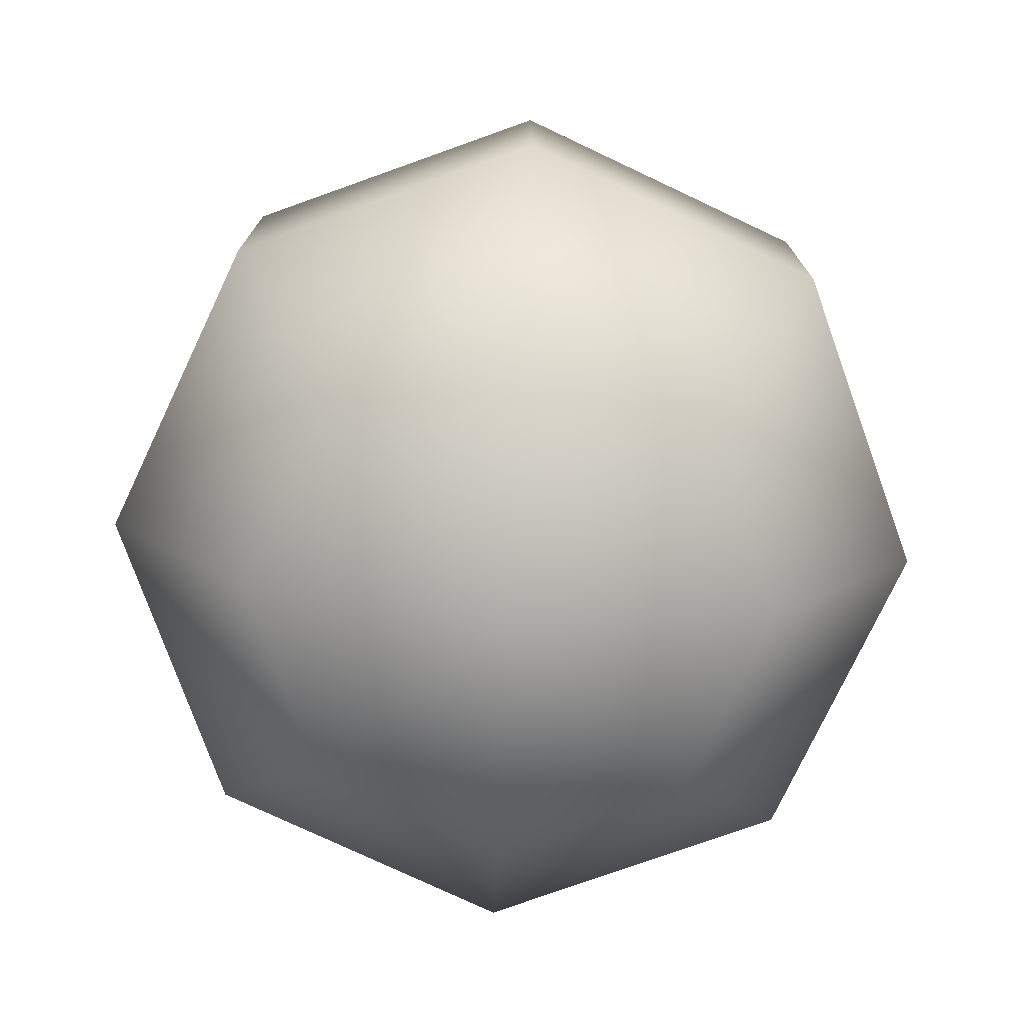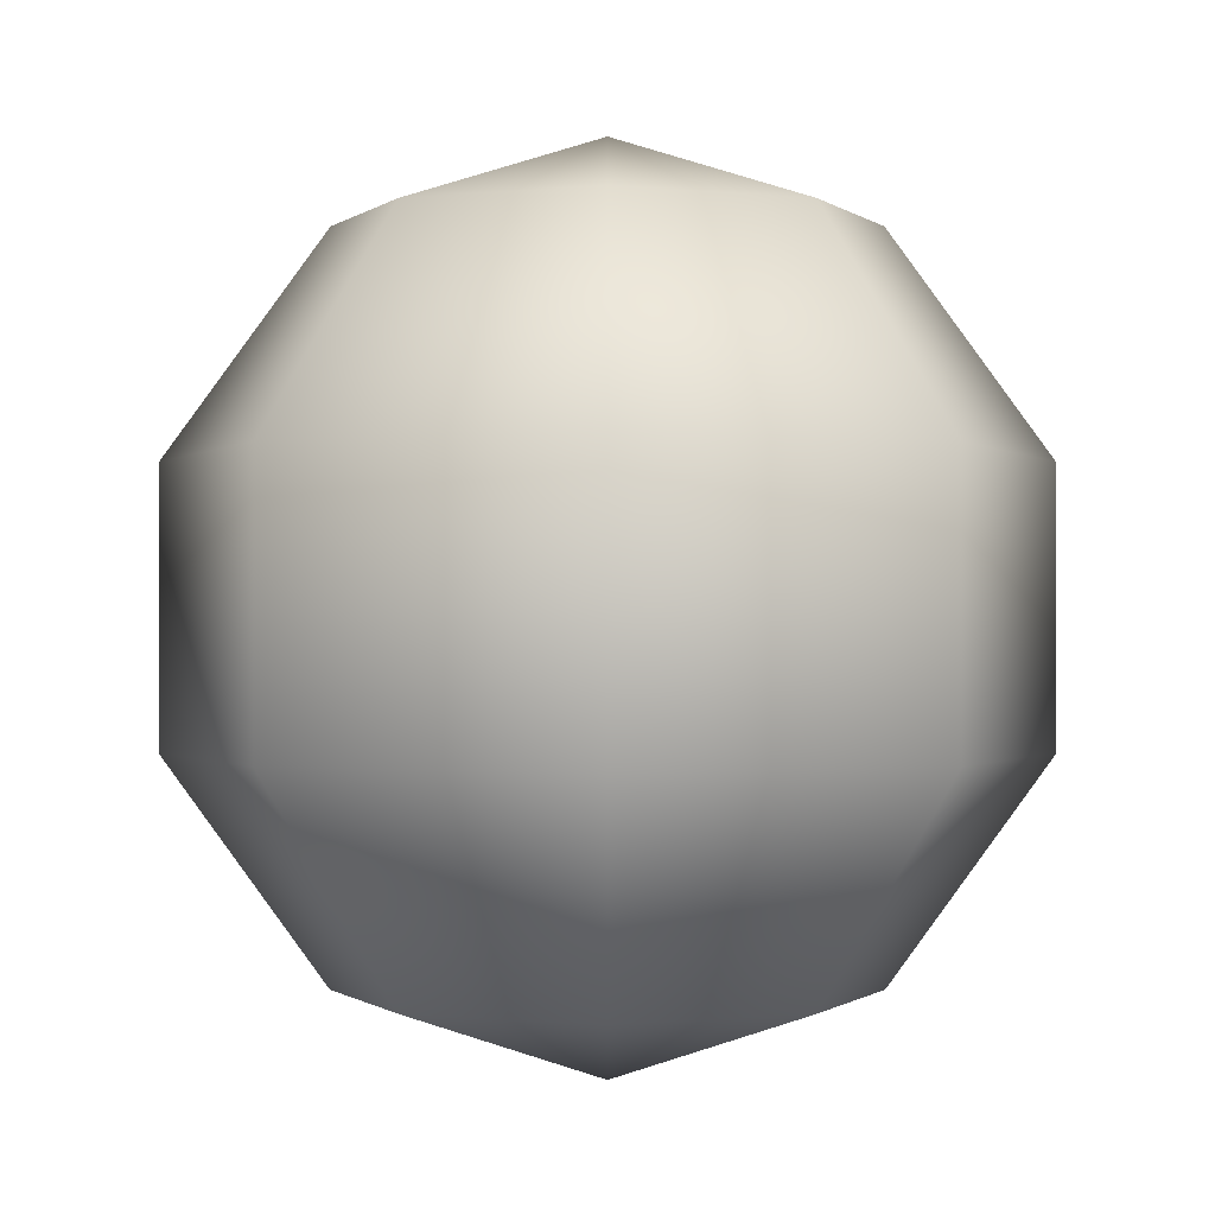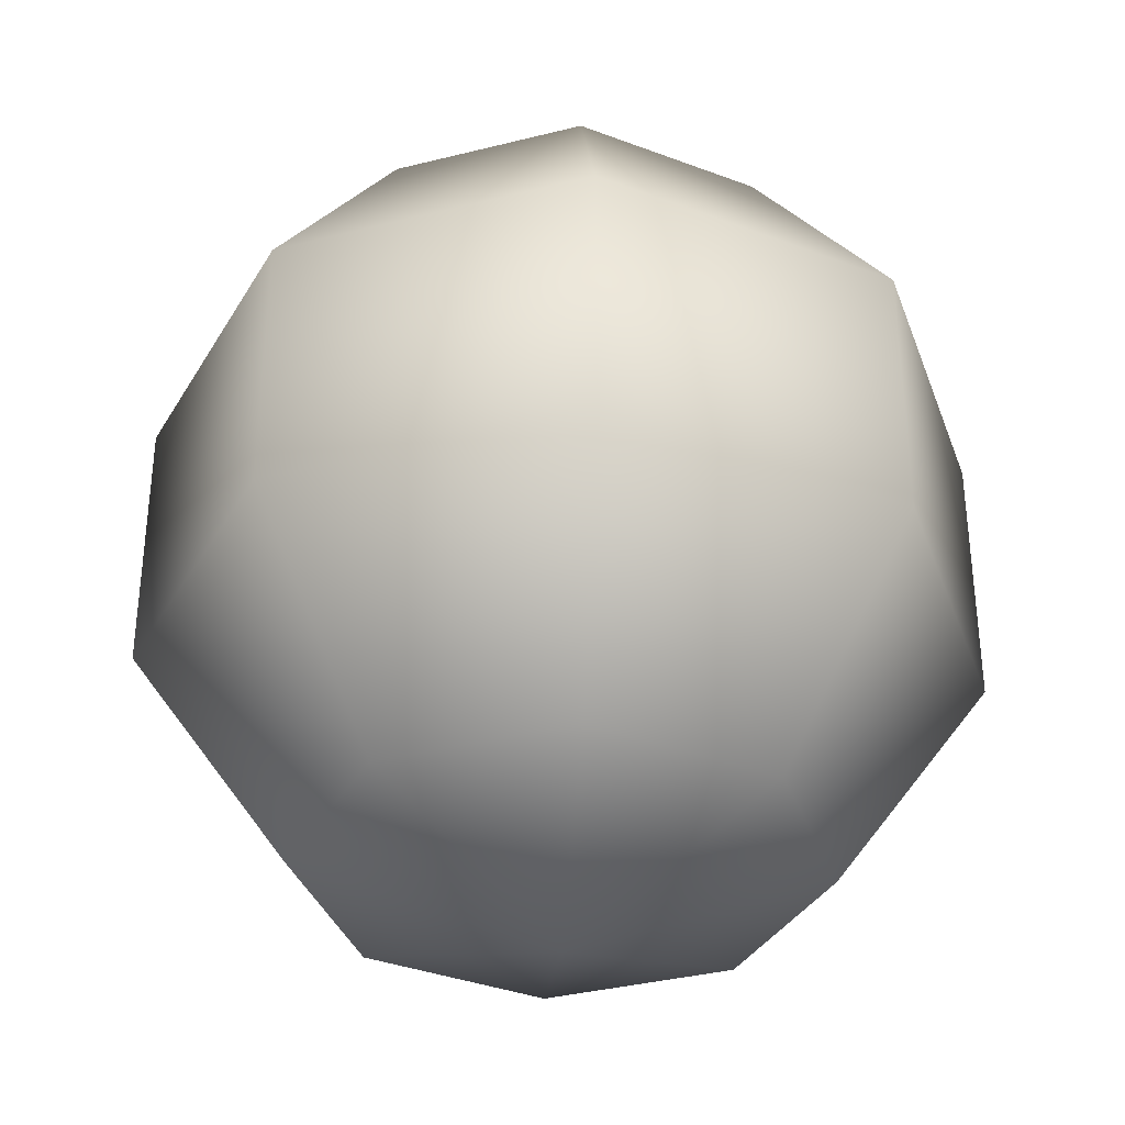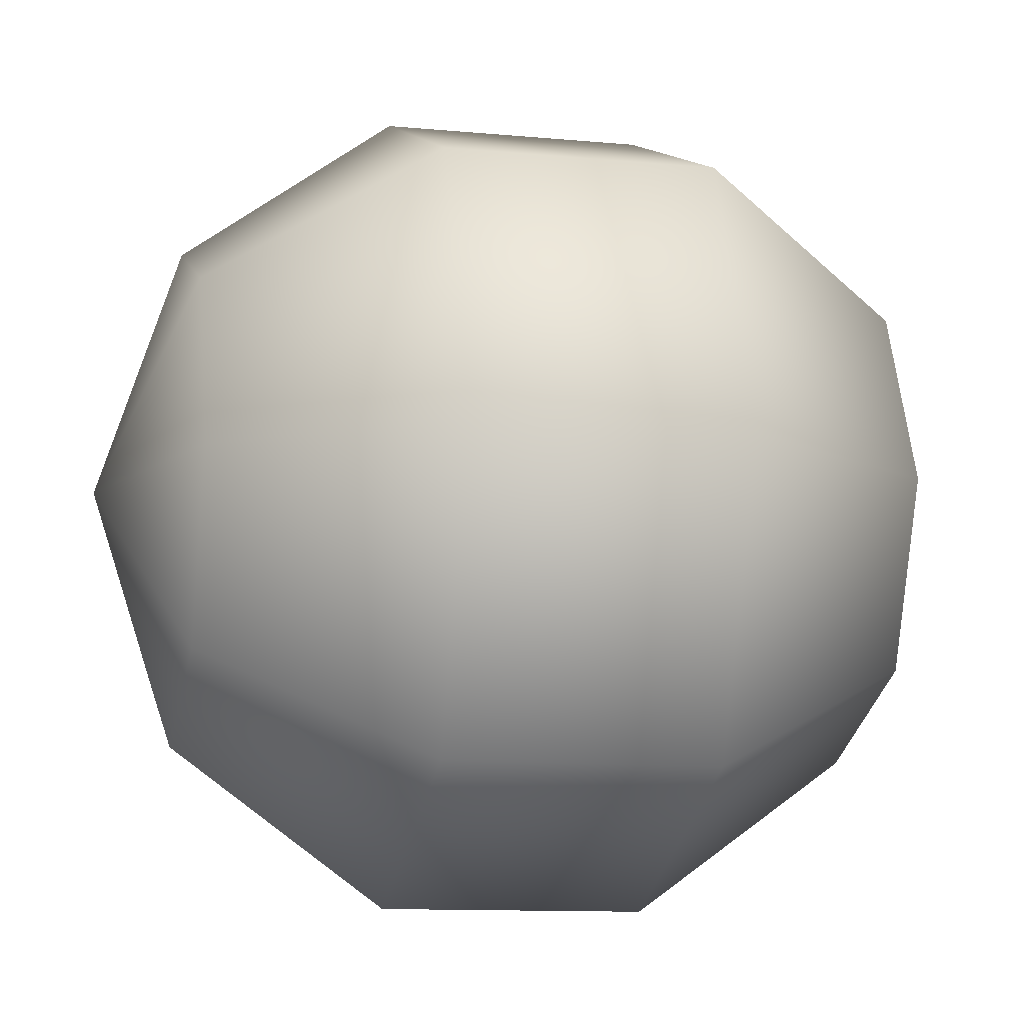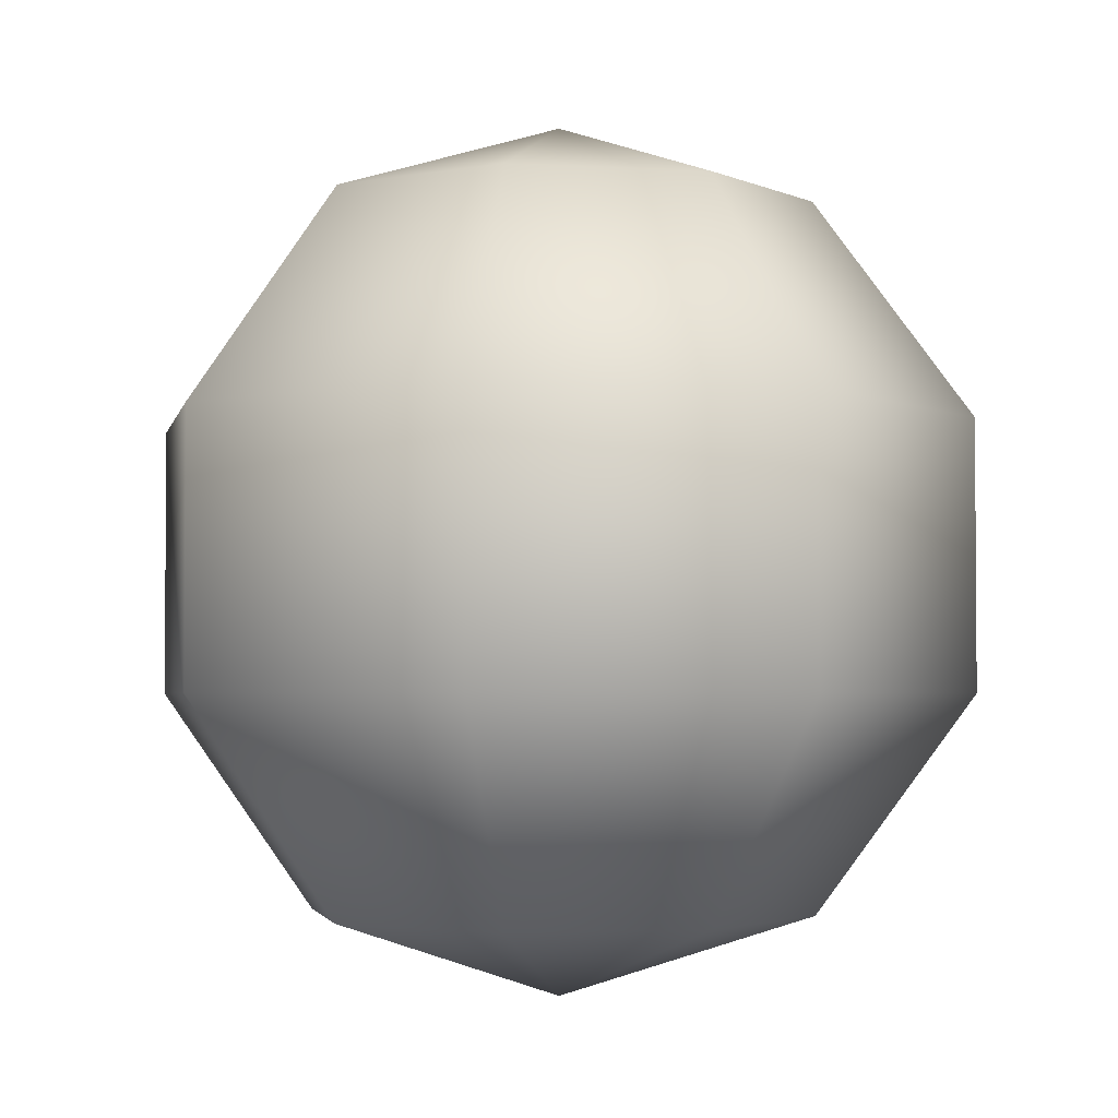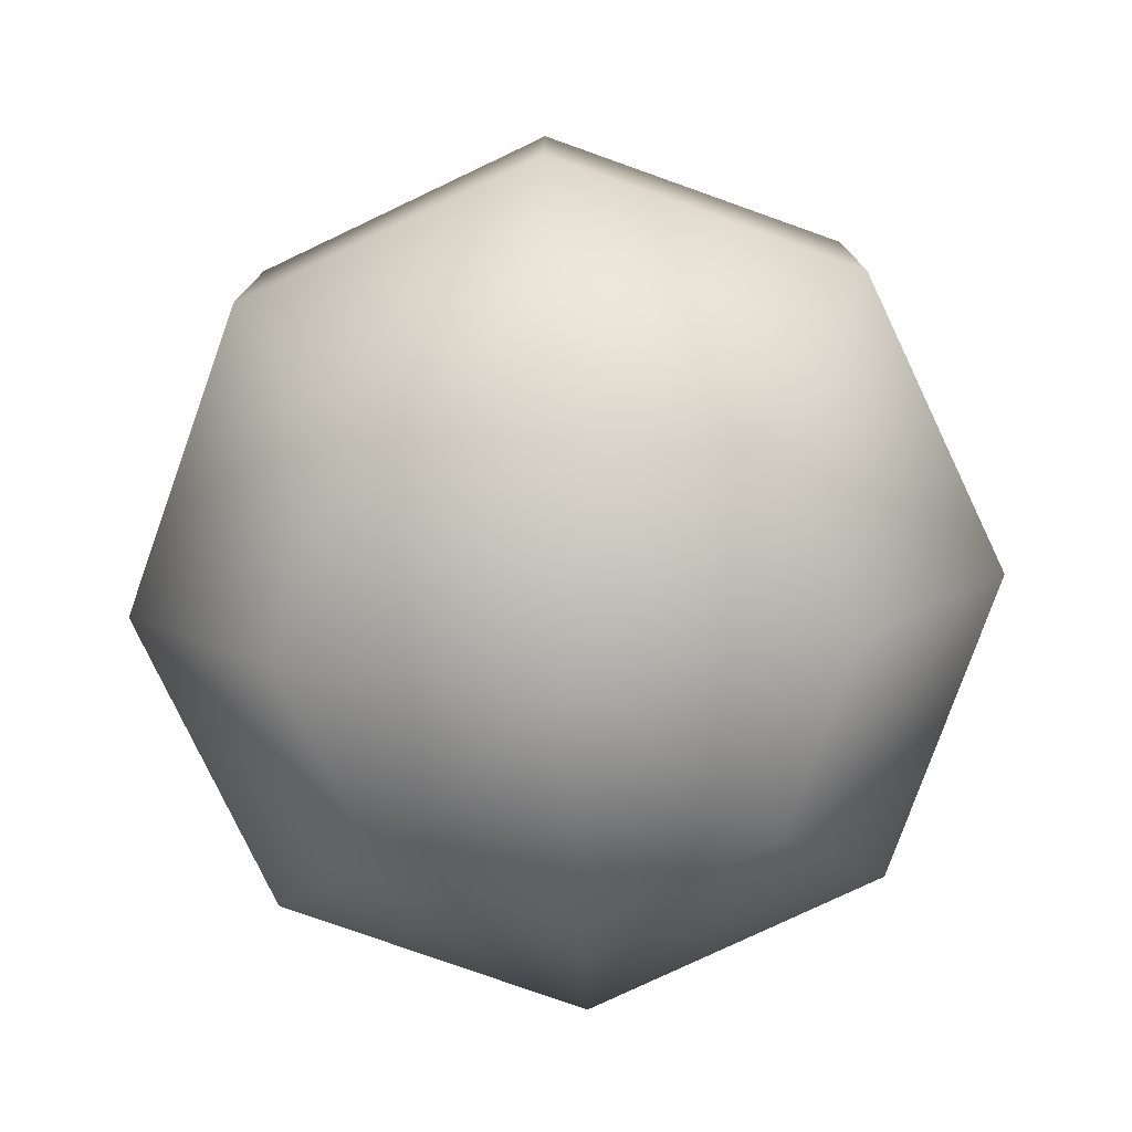
<metadata>
{"format":"obj","ext":"obj","renderer":"f3d","projection":"perspective","resolution":1024,"background":"white","views":[{"elev":-76.1,"azim":-92.8,"up":"+Y"},{"elev":-0.6,"azim":-135.0,"up":"+Y"},{"elev":-35.7,"azim":40.9,"up":"+Y"},{"elev":-11.1,"azim":76.9,"up":"+Z"},{"elev":-2.8,"azim":-168.7,"up":"+Y"},{"elev":-77.9,"azim":137.9,"up":"+Y"}]}
</metadata>
<code>
v 0 1 0
v -0 0.809 -0.5878
v -0.4156 0.809 -0.4156
v -0.5878 0.809 2.569e-08
v -0.4156 0.809 0.4156
v 5.139e-08 0.809 0.5878
v 0.4156 0.809 0.4156
v 0.5878 0.809 -7.009e-09
v 0.4156 0.809 -0.4156
v -0 0.309 -0.9511
v -0.6725 0.309 -0.6725
v -0.9511 0.309 4.157e-08
v -0.6725 0.309 0.6725
v 8.314e-08 0.309 0.9511
v 0.6725 0.309 0.6725
v 0.9511 0.309 -1.134e-08
v 0.6725 0.309 -0.6725
v -0 -0.309 -0.9511
v -0.6725 -0.309 -0.6725
v -0.9511 -0.309 4.157e-08
v -0.6725 -0.309 0.6725
v 8.314e-08 -0.309 0.9511
v 0.6725 -0.309 0.6725
v 0.9511 -0.309 -1.134e-08
v 0.6725 -0.309 -0.6725
v -0 -0.809 -0.5878
v -0.4156 -0.809 -0.4156
v -0.5878 -0.809 2.569e-08
v -0.4156 -0.809 0.4156
v 5.139e-08 -0.809 0.5878
v 0.4156 -0.809 0.4156
v 0.5878 -0.809 -7.009e-09
v 0.4156 -0.809 -0.4156
v 0 -1 0
f 1 2 3
f 1 3 4
f 1 4 5
f 1 5 6
f 1 6 7
f 1 7 8
f 1 8 9
f 1 9 2
f 3 2 11
f 2 10 11
f 4 3 12
f 3 11 12
f 5 4 13
f 4 12 13
f 6 5 14
f 5 13 14
f 7 6 15
f 6 14 15
f 8 7 16
f 7 15 16
f 9 8 17
f 8 16 17
f 2 9 10
f 9 17 10
f 11 10 19
f 10 18 19
f 12 11 20
f 11 19 20
f 13 12 21
f 12 20 21
f 14 13 22
f 13 21 22
f 15 14 23
f 14 22 23
f 16 15 24
f 15 23 24
f 17 16 25
f 16 24 25
f 10 17 18
f 17 25 18
f 19 18 27
f 18 26 27
f 20 19 28
f 19 27 28
f 21 20 29
f 20 28 29
f 22 21 30
f 21 29 30
f 23 22 31
f 22 30 31
f 24 23 32
f 23 31 32
f 25 24 33
f 24 32 33
f 18 25 26
f 25 33 26
f 34 27 26
f 34 28 27
f 34 29 28
f 34 30 29
f 34 31 30
f 34 32 31
f 34 33 32
f 34 26 33

</code>
